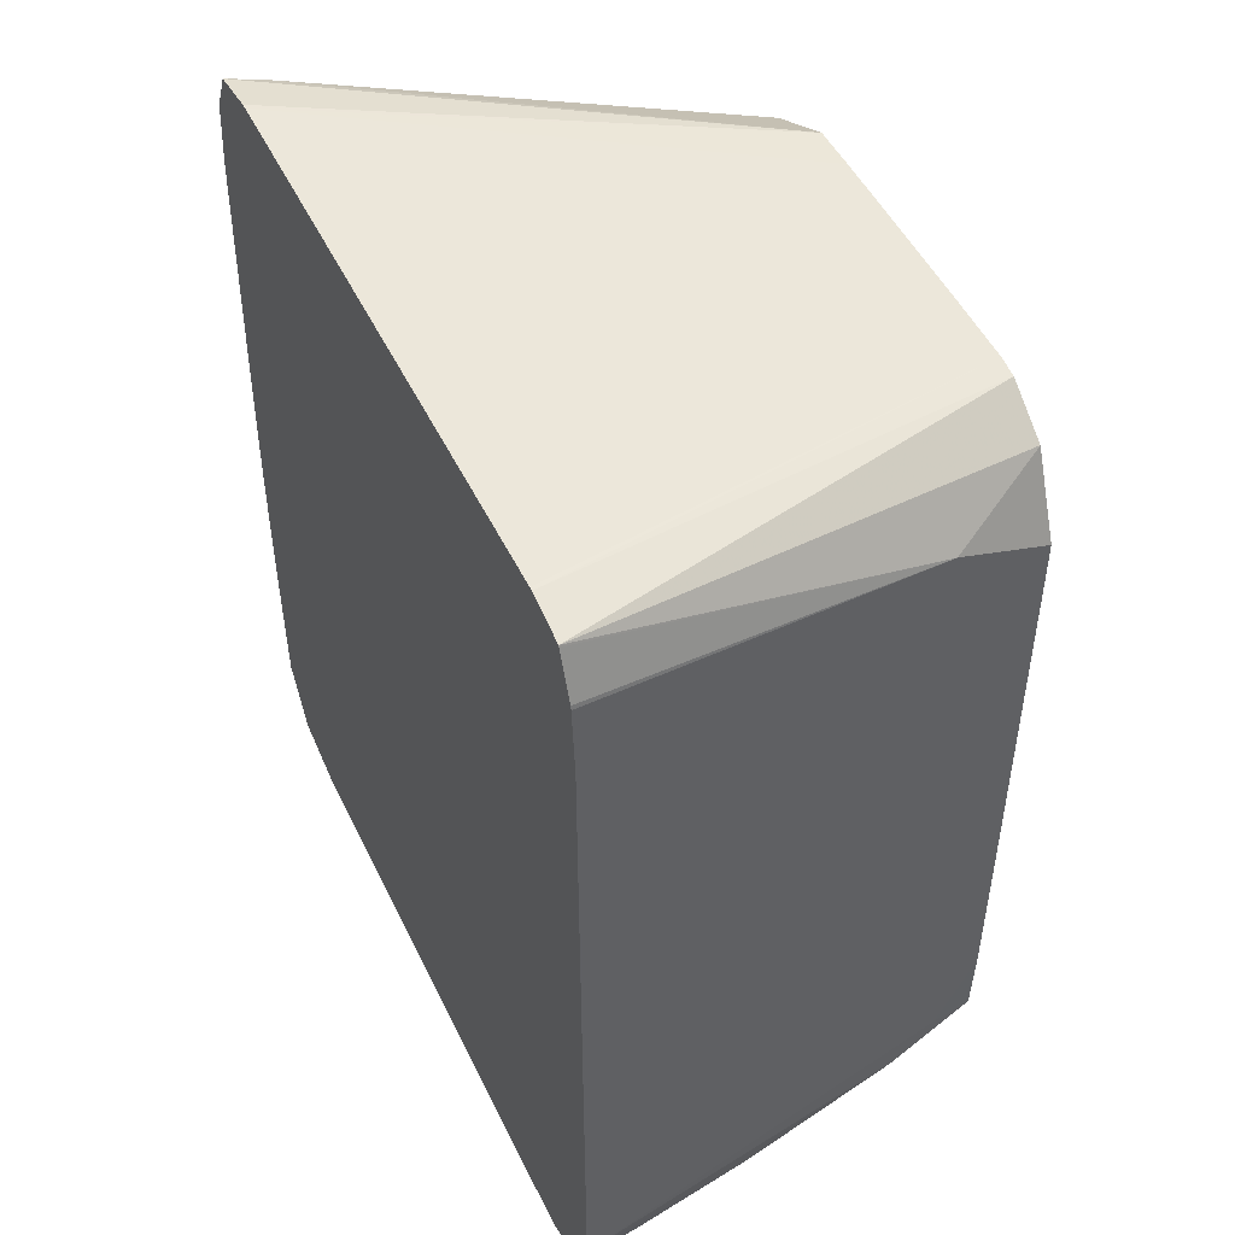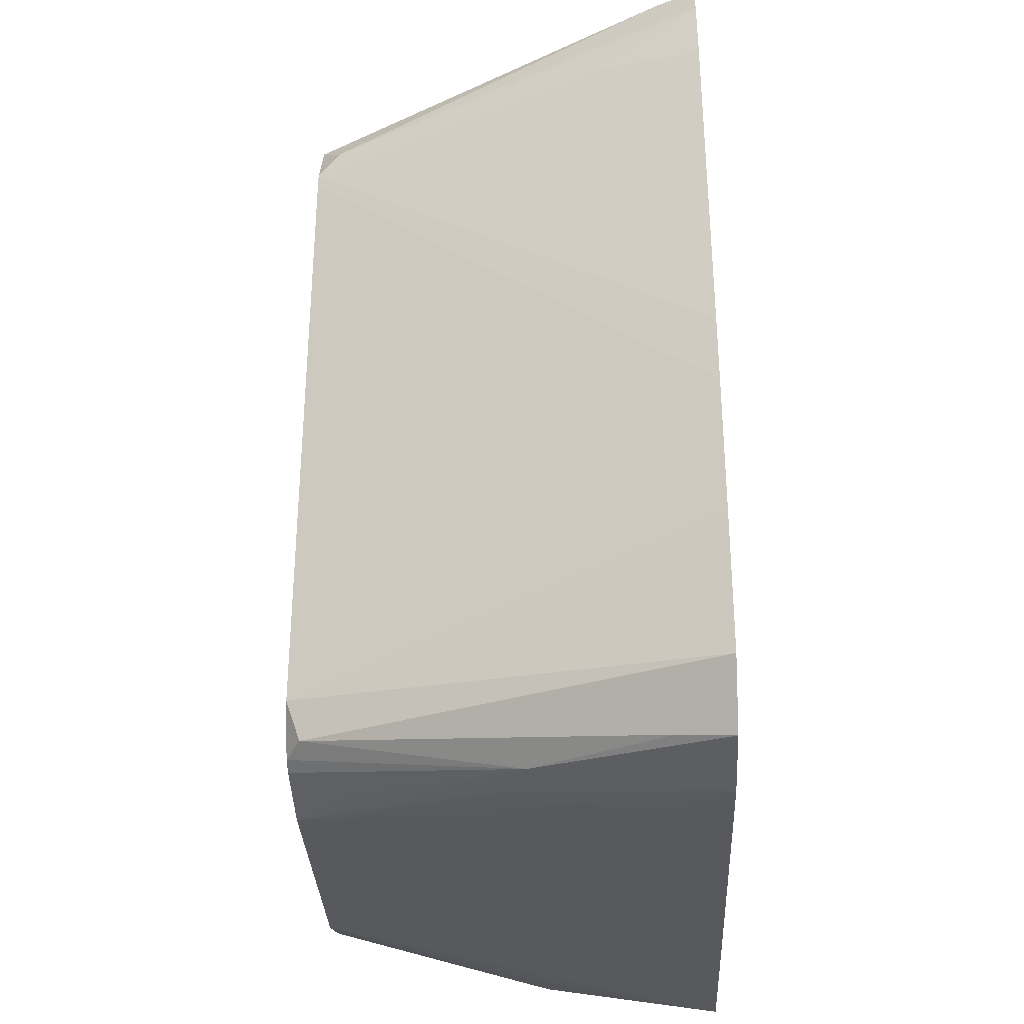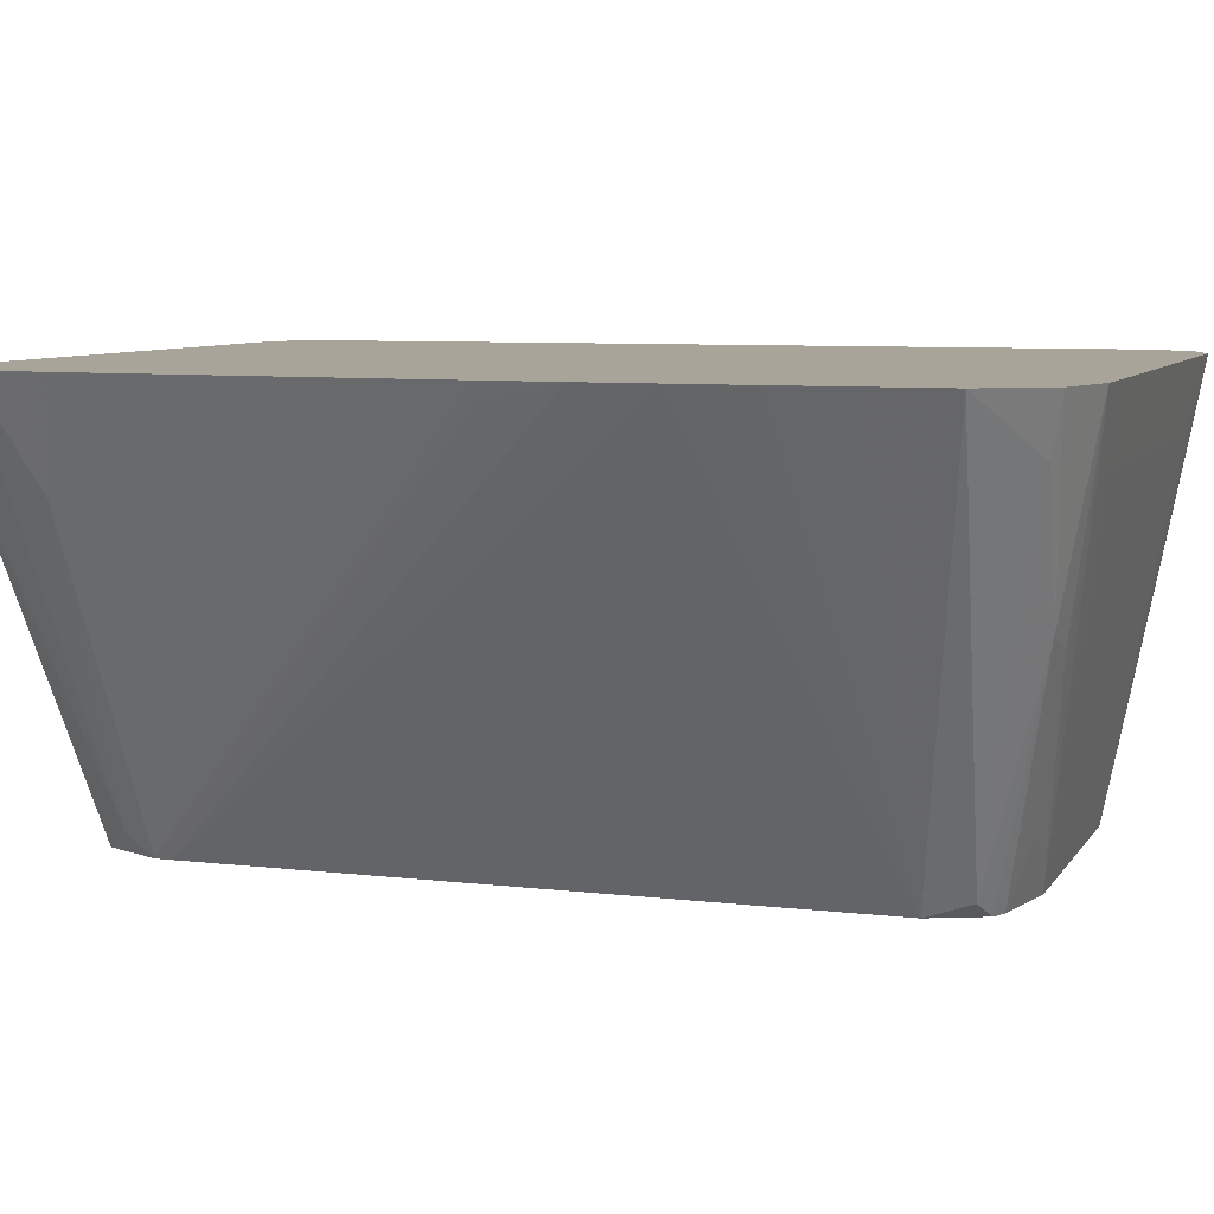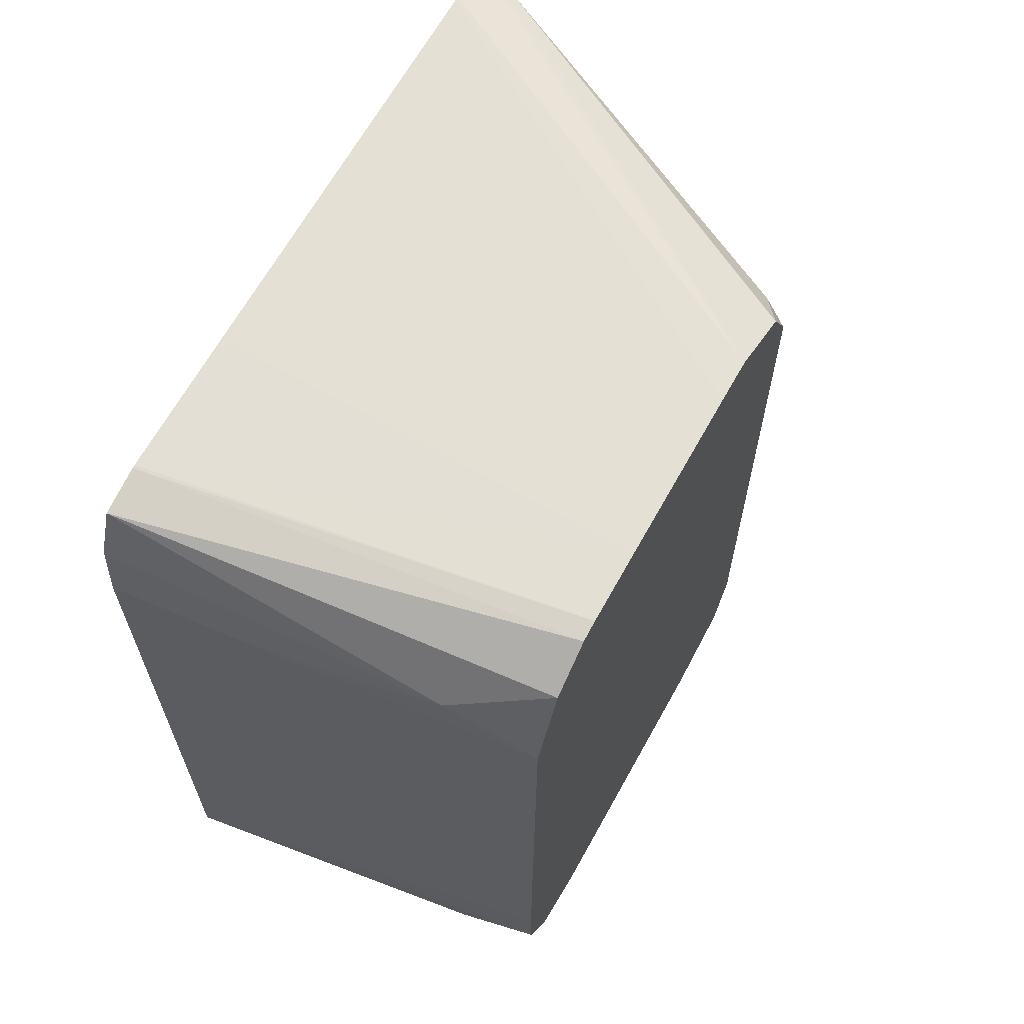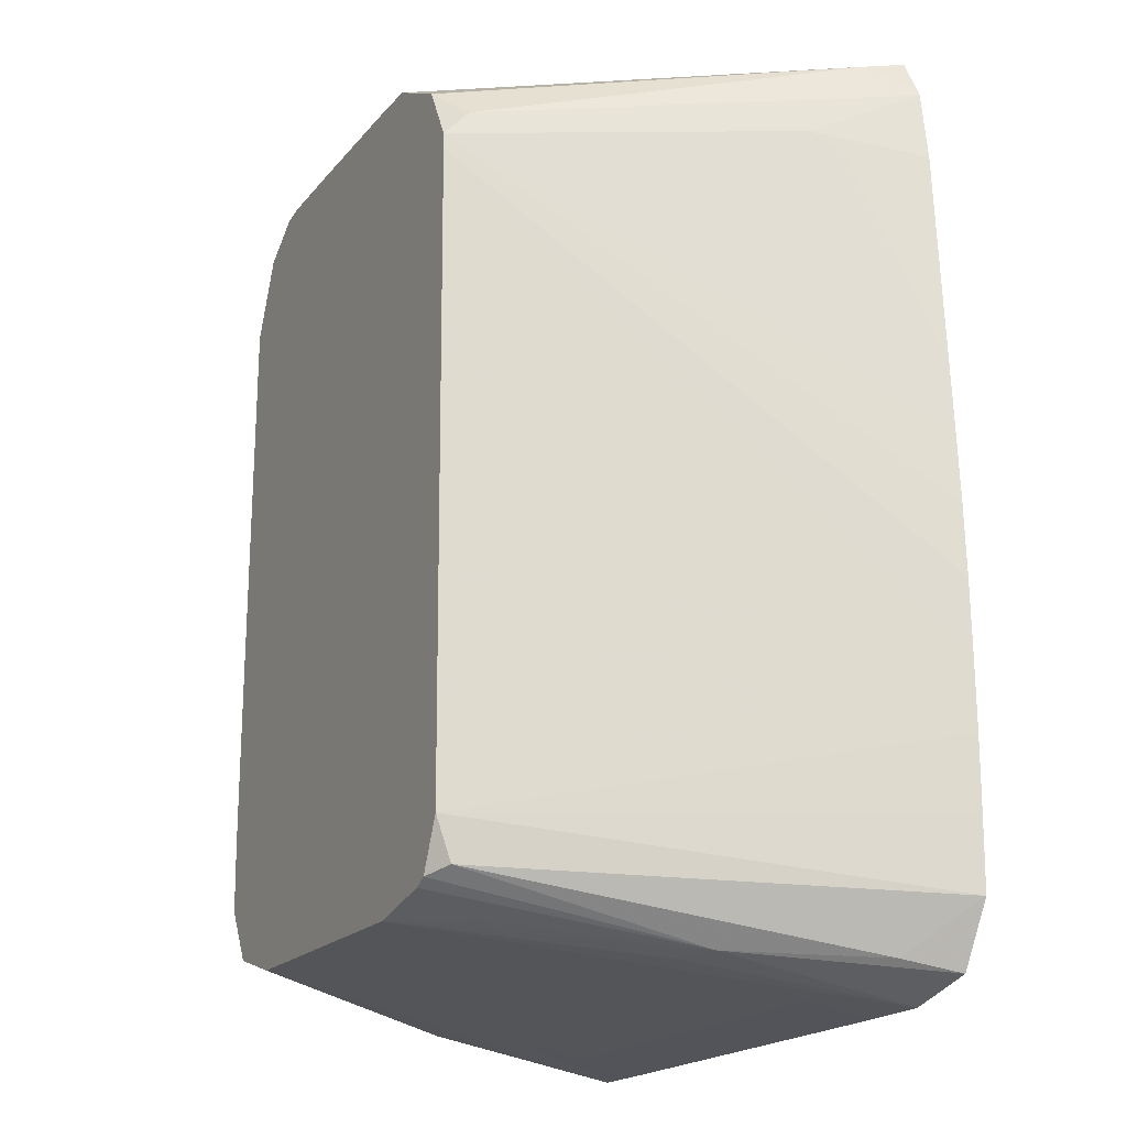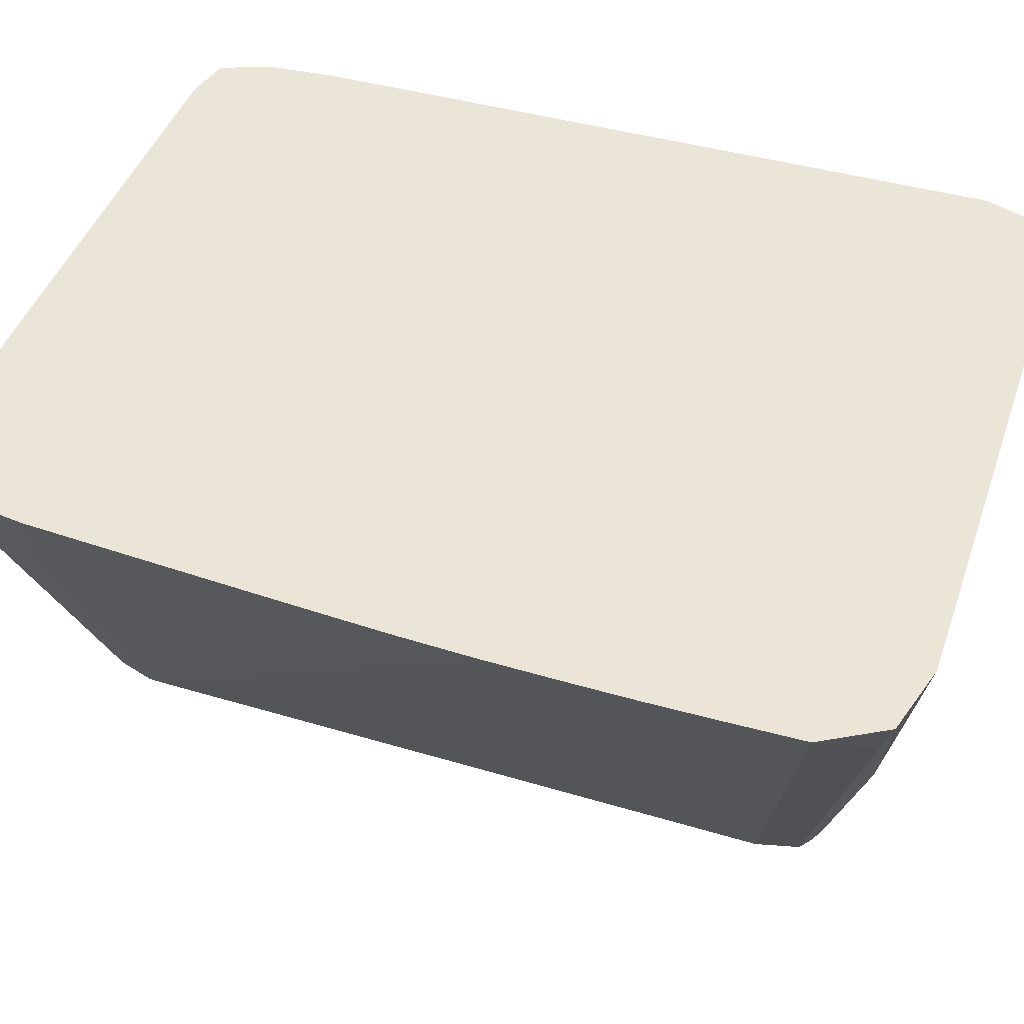
<metadata>
{"format":"obj","ext":"obj","renderer":"f3d","projection":"perspective","resolution":1024,"background":"white","views":[{"elev":49.8,"azim":-115.2,"up":"+Z"},{"elev":-31.8,"azim":92.6,"up":"+Z"},{"elev":7.2,"azim":108.5,"up":"+Y"},{"elev":65.7,"azim":-61.0,"up":"+Z"},{"elev":-19.1,"azim":62.7,"up":"+Z"},{"elev":44.3,"azim":108.6,"up":"+Y"}]}
</metadata>
<code>
v -0.002482 -0.01966 0.005688
v -0.006251 -0.02705 0.004424
v -0.002492 -0.01966 0.004424
v -0.002492 -0.01966 0.006952
v -0.006656 -0.02705 0.003513
v -0.006225 -0.02679 0.003649
v -0.002513 -0.01966 0.00316
v -0.006394 -0.02705 0.0158
v -0.002514 -0.01966 0.008216
v -0.0069 -0.02705 0.003387
v -0.004972 -0.02293 0.002464
v -0.00351 -0.0206 0.002301
v -0.003138 -0.01966 0.002085
v -0.006405 -0.02705 0.01608
v -0.002684 -0.01992 0.00948
v -0.00256 -0.01966 0.00948
v -0.008217 -0.02705 0.003098
v -0.006952 -0.02591 0.002994
v -0.005688 -0.02319 0.002424
v -0.004419 -0.01966 0.001749
v -0.00263 -0.01966 0.01074
v -0.002705 -0.01966 0.01201
v -0.003415 -0.02086 0.01454
v -0.003804 -0.02147 0.01626
v -0.00629 -0.02664 0.01652
v -0.006927 -0.02705 0.01708
v -0.01327 -0.02705 0.003098
v -0.008217 -0.02591 0.002887
v -0.006952 -0.02399 0.002532
v -0.005688 -0.02212 0.002194
v -0.005688 -0.02086 0.001957
v -0.005688 -0.01966 0.001742
v -0.002868 -0.01966 0.01467
v -0.003545 -0.02097 0.01582
v -0.003108 -0.01966 0.01706
v -0.005048 -0.02403 0.01645
v -0.002937 -0.01966 0.0158
v -0.003131 -0.01966 0.01713
v -0.003718 -0.02034 0.01775
v -0.006936 -0.02705 0.01709
v -0.01327 -0.02591 0.002887
v -0.01447 -0.02705 0.00345
v -0.0152 -0.02291 0.002494
v -0.01453 -0.02317 0.002446
v -0.01453 -0.02086 0.00198
v -0.01453 -0.01966 0.001749
v -0.01447 -0.01966 0.001748
v -0.01327 -0.02399 0.002532
v -0.006952 -0.02336 0.002416
v -0.01327 -0.02086 0.001957
v -0.006952 -0.02212 0.002187
v -0.01327 -0.01966 0.001742
v -0.003517 -0.01966 0.01787
v -0.008217 -0.02705 0.01777
v -0.006944 -0.02705 0.0171
v -0.01519 -0.02556 0.003726
v -0.01504 -0.02705 0.004424
v -0.01542 -0.02086 0.002266
v -0.01588 -0.01966 0.003112
v -0.01554 -0.01966 0.002144
v -0.01327 -0.02212 0.002187
v -0.01327 -0.02336 0.002416
v -0.004425 -0.01966 0.01805
v -0.004515 -0.01966 0.01806
v -0.008999 -0.02705 0.01779
v -0.01589 -0.01966 0.00316
v -0.01514 -0.02634 0.004424
v -0.01508 -0.02705 0.005688
v -0.005778 -0.01966 0.01806
v -0.009478 -0.02705 0.01779
v -0.01581 -0.01966 0.0158
v -0.01508 -0.02705 0.005885
v -0.01508 -0.02705 0.007148
v -0.01508 -0.02705 0.008216
v -0.01515 -0.02637 0.008216
v -0.01521 -0.02569 0.01074
v -0.01544 -0.02338 0.0158
v -0.01557 -0.02212 0.0158
v -0.0157 -0.02086 0.0158
v -0.01201 -0.01966 0.01806
v -0.01201 -0.02705 0.01779
v -0.01571 -0.01966 0.01699
v -0.01507 -0.02705 0.00948
v -0.01531 -0.02465 0.01454
v -0.0152 -0.02553 0.0158
v -0.01518 -0.02544 0.01648
v -0.01336 -0.01966 0.01806
v -0.01327 -0.02705 0.01777
v -0.01453 -0.01966 0.01806
v -0.0157 -0.01966 0.01707
v -0.01503 -0.02705 0.01469
v -0.01502 -0.02705 0.0158
v -0.01443 -0.02705 0.01717
v -0.01538 -0.01966 0.01788
v -0.01539 -0.01966 0.01784
v -0.01362 -0.02705 0.01772
v -0.01459 -0.01966 0.01806
f 1 2 3
f 1 3 7
f 1 7 13
f 1 13 20
f 27 45 46
f 27 46 47
f 27 47 41
f 28 41 48
f 66 78 79
f 66 79 71
f 69 80 81
f 69 81 70
f 2 83 74
f 2 74 73
f 2 73 72
f 2 72 68
f 26 39 40
f 27 42 43
f 27 43 44
f 27 44 45
f 2 17 10
f 2 10 5
f 4 9 8
f 5 10 11
f 2 96 93
f 2 93 92
f 2 92 91
f 2 91 83
f 43 45 44
f 43 56 59
f 43 59 58
f 46 58 60
f 2 68 57
f 2 57 42
f 2 42 27
f 2 27 17
f 1 9 4
f 1 4 2
f 2 5 6
f 2 6 7
f 71 79 82
f 74 83 77
f 74 77 76
f 74 76 75
f 14 16 21
f 17 27 41
f 17 41 28
f 17 28 29
f 47 52 50
f 47 50 61
f 47 61 62
f 47 62 48
f 20 31 32
f 22 33 34
f 22 34 23
f 23 34 24
f 14 23 24
f 14 24 25
f 14 25 26
f 14 15 16
f 31 51 61
f 31 61 50
f 33 37 34
f 38 53 39
f 17 29 30
f 17 30 19
f 19 30 20
f 20 30 31
f 6 12 7
f 7 12 13
f 2 7 3
f 2 4 8
f 66 67 68
f 66 68 72
f 66 72 73
f 66 73 74
f 29 31 30
f 31 50 52
f 31 52 32
f 31 49 51
f 49 62 61
f 49 61 51
f 53 63 54
f 54 63 64
f 39 53 54
f 39 54 55
f 39 55 40
f 41 47 48
f 57 68 67
f 58 59 60
f 64 69 65
f 65 69 70
f 93 96 94
f 94 96 97
f 54 64 65
f 56 66 59
f 66 74 75
f 66 75 76
f 66 76 77
f 66 77 78
f 2 8 14
f 2 14 26
f 1 33 22
f 1 22 21
f 77 83 84
f 77 84 85
f 77 85 86
f 77 86 78
f 83 91 85
f 83 85 84
f 5 11 6
f 6 11 12
f 28 48 29
f 29 48 62
f 29 62 49
f 29 49 31
f 80 87 81
f 81 87 89
f 86 95 90
f 86 92 93
f 1 21 16
f 1 16 9
f 1 80 69
f 1 69 64
f 56 57 67
f 56 67 66
f 85 91 92
f 85 92 86
f 2 65 70
f 2 70 81
f 2 81 88
f 2 88 96
f 88 89 97
f 88 97 96
f 81 89 88
f 82 86 90
f 1 59 66
f 1 66 71
f 86 93 94
f 86 94 95
f 78 86 82
f 78 82 79
f 1 90 95
f 1 95 94
f 1 20 32
f 1 32 52
f 1 64 63
f 1 63 53
f 2 26 40
f 2 40 55
f 1 52 47
f 1 47 46
f 1 46 60
f 1 60 59
f 2 55 54
f 2 54 65
f 1 71 82
f 1 82 90
f 11 18 17
f 11 17 19
f 14 21 22
f 14 22 23
f 42 56 43
f 42 57 56
f 43 58 46
f 43 46 45
f 10 18 11
f 11 19 20
f 11 20 13
f 11 13 12
f 1 94 97
f 1 97 89
f 1 89 87
f 1 87 80
f 25 36 35
f 25 35 38
f 25 38 39
f 25 39 26
f 1 53 38
f 1 38 35
f 1 35 37
f 1 37 33
f 24 35 36
f 24 36 25
f 24 34 37
f 24 37 35
f 8 9 15
f 8 15 14
f 9 16 15
f 10 17 18

</code>
